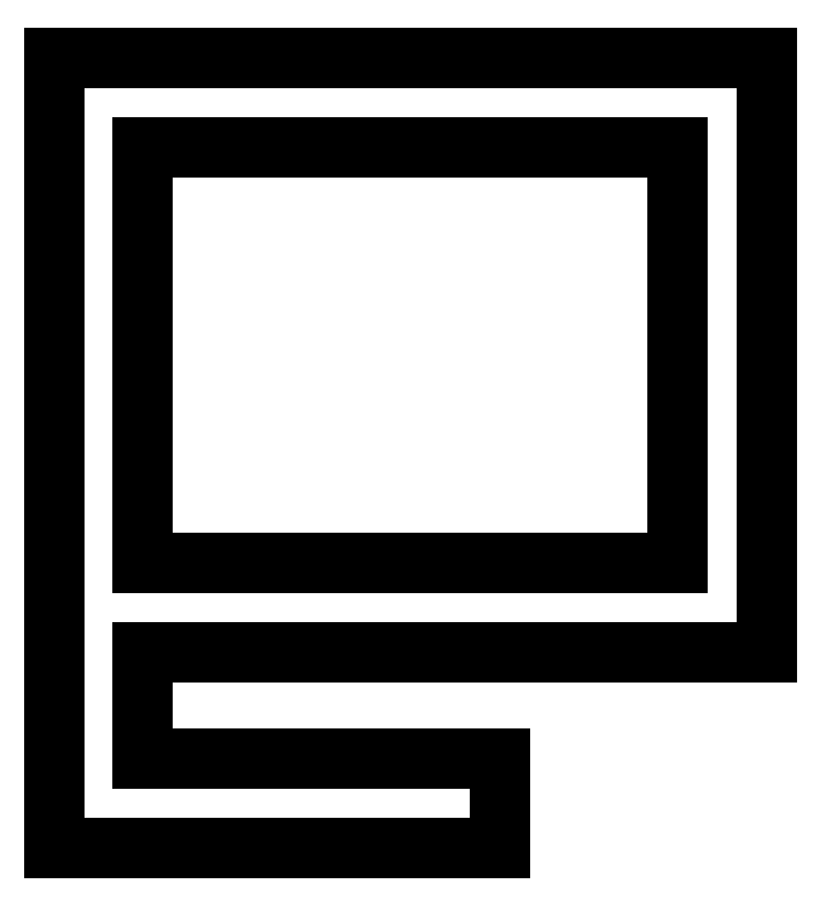
<metadata>
{"format":"dxf","ext":"dxf","renderer":"ezdxf+matplotlib","layout":"modelspace","background":"white","min_lineweight":24,"dpi":150}
</metadata>
<code>
0
SECTION
2
ENTITIES
0
LINE
8
0
10
886.5
20
646.2
30
0
11
886.5
21
636.2
31
0
0
LINE
8
0
10
874.5
20
646.2
30
0
11
886.5
21
646.2
31
0
0
LINE
8
0
10
874.5
20
632.9
30
0
11
874.5
21
646.2
31
0
0
LINE
8
0
10
882
20
632.9
30
0
11
874.5
21
632.9
31
0
0
LINE
8
0
10
876
20
634.4
30
0
11
882
21
634.4
31
0
0
LINE
8
0
10
876
20
636.2
30
0
11
876
21
634.4
31
0
0
LINE
8
0
10
886.5
20
636.2
30
0
11
876
21
636.2
31
0
0
LINE
8
0
10
876
20
644.7
30
0
11
885
21
644.7
31
0
0
LINE
8
0
10
885
20
644.7
30
0
11
885
21
637.7
31
0
0
LINE
8
0
10
885
20
637.7
30
0
11
876
21
637.7
31
0
0
LINE
8
0
10
876
20
644.7
30
0
11
876
21
637.7
31
0
0
LINE
8
0
10
882
20
634.4
30
0
11
882
21
632.9
31
0
0
ENDSEC
0
EOF

</code>
